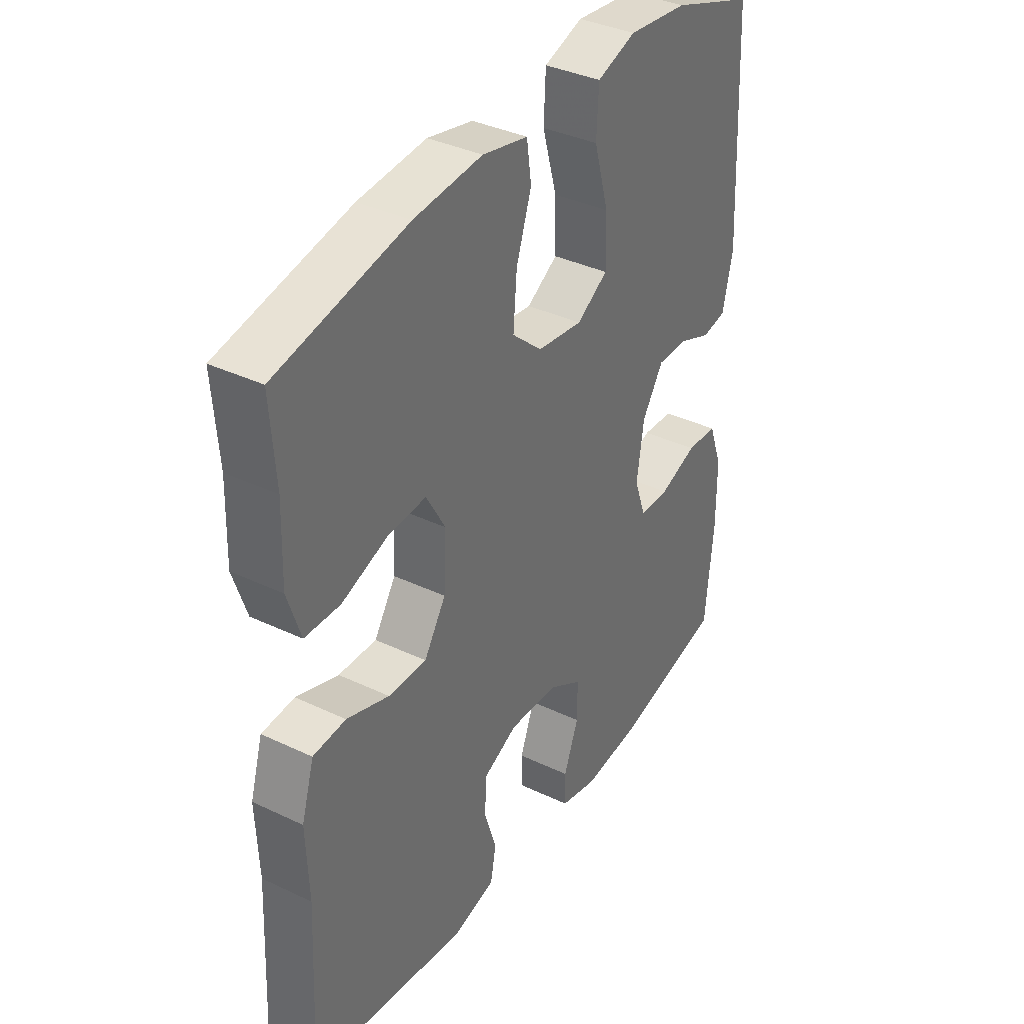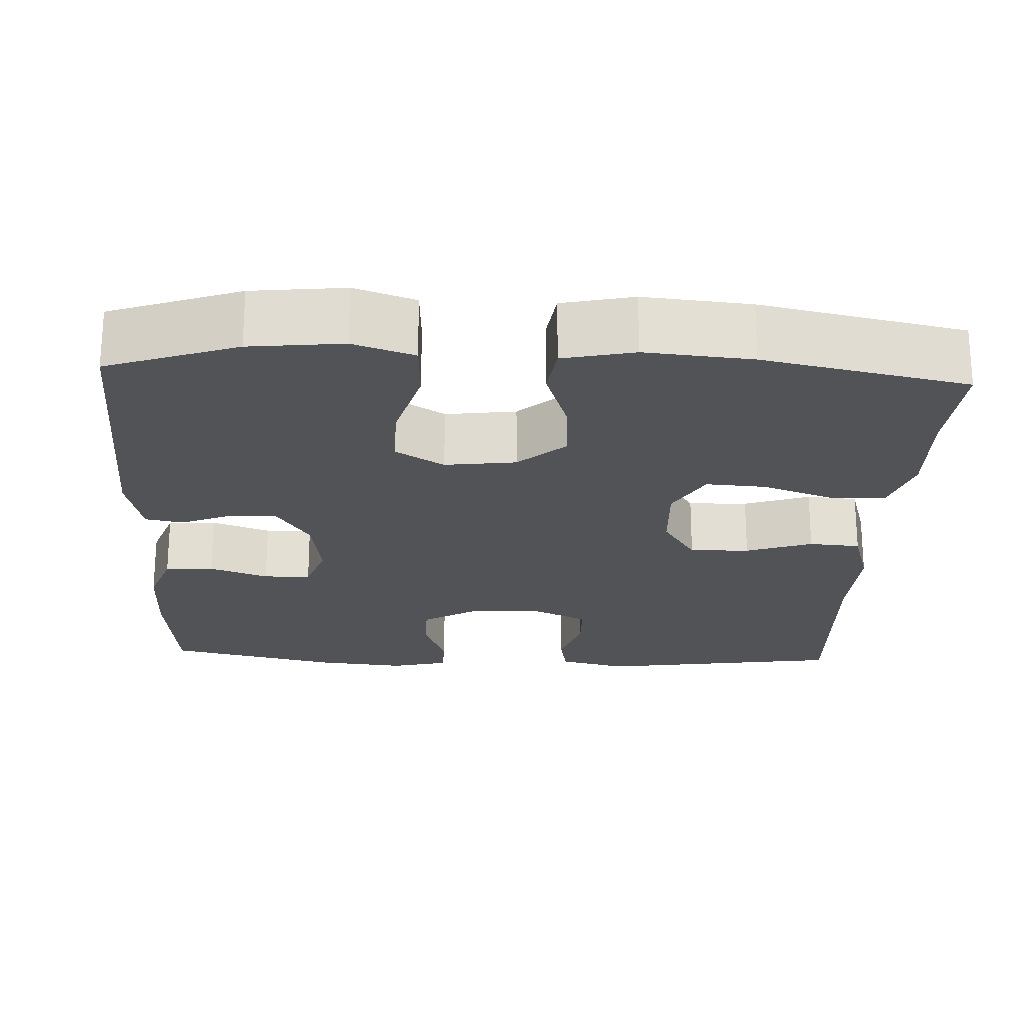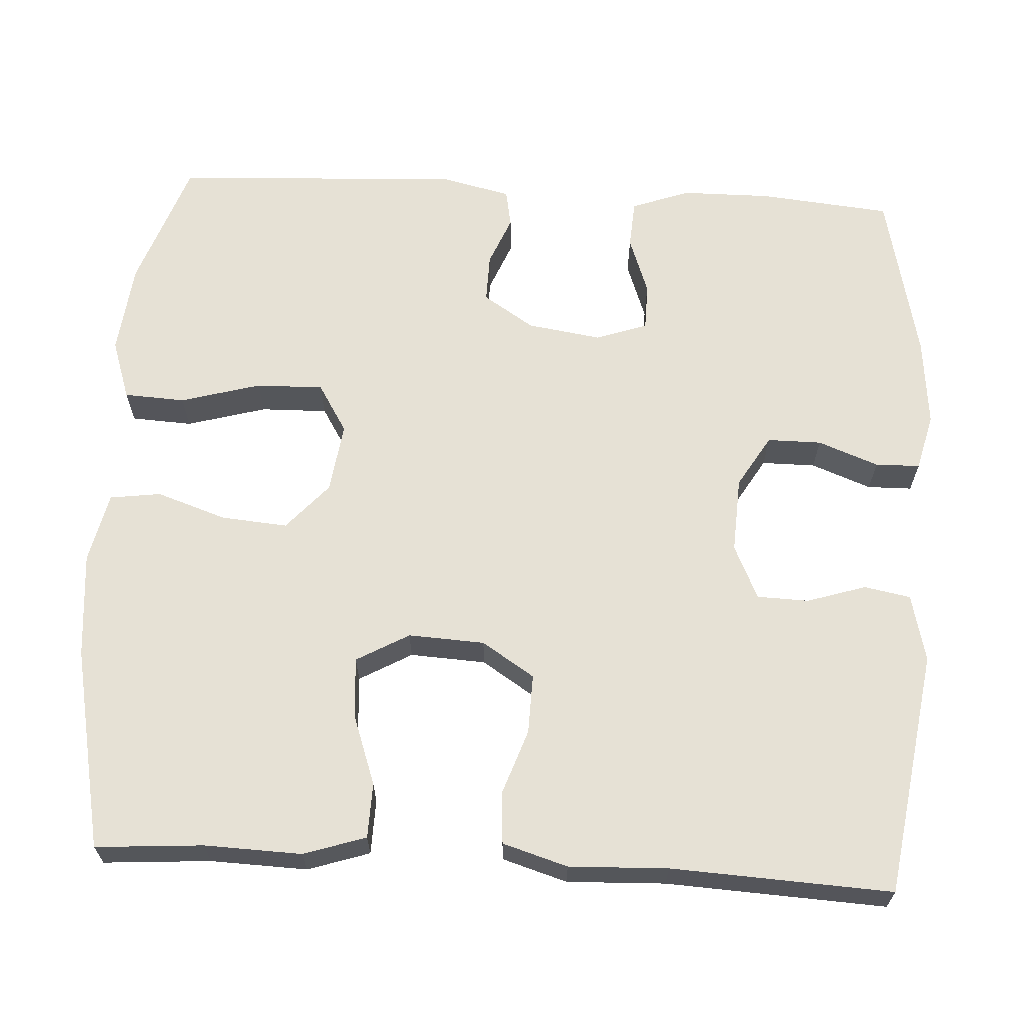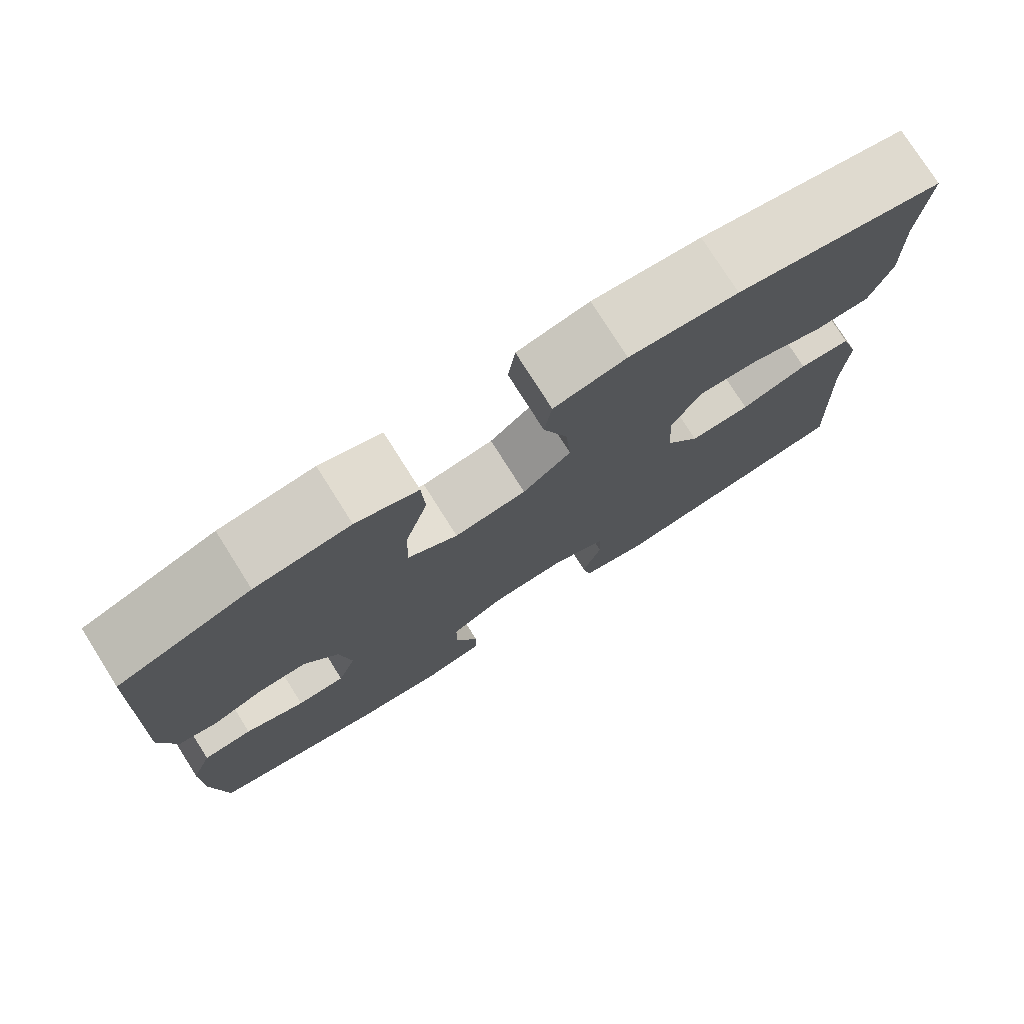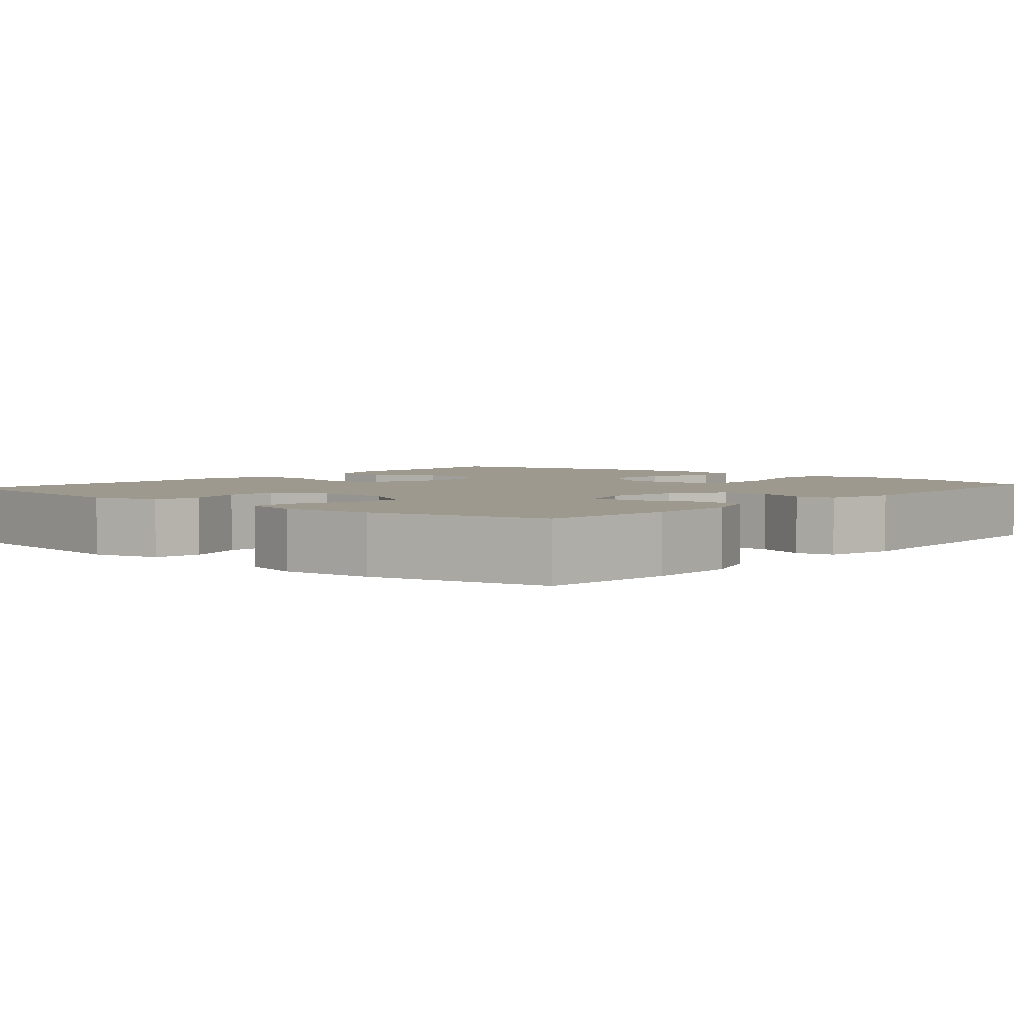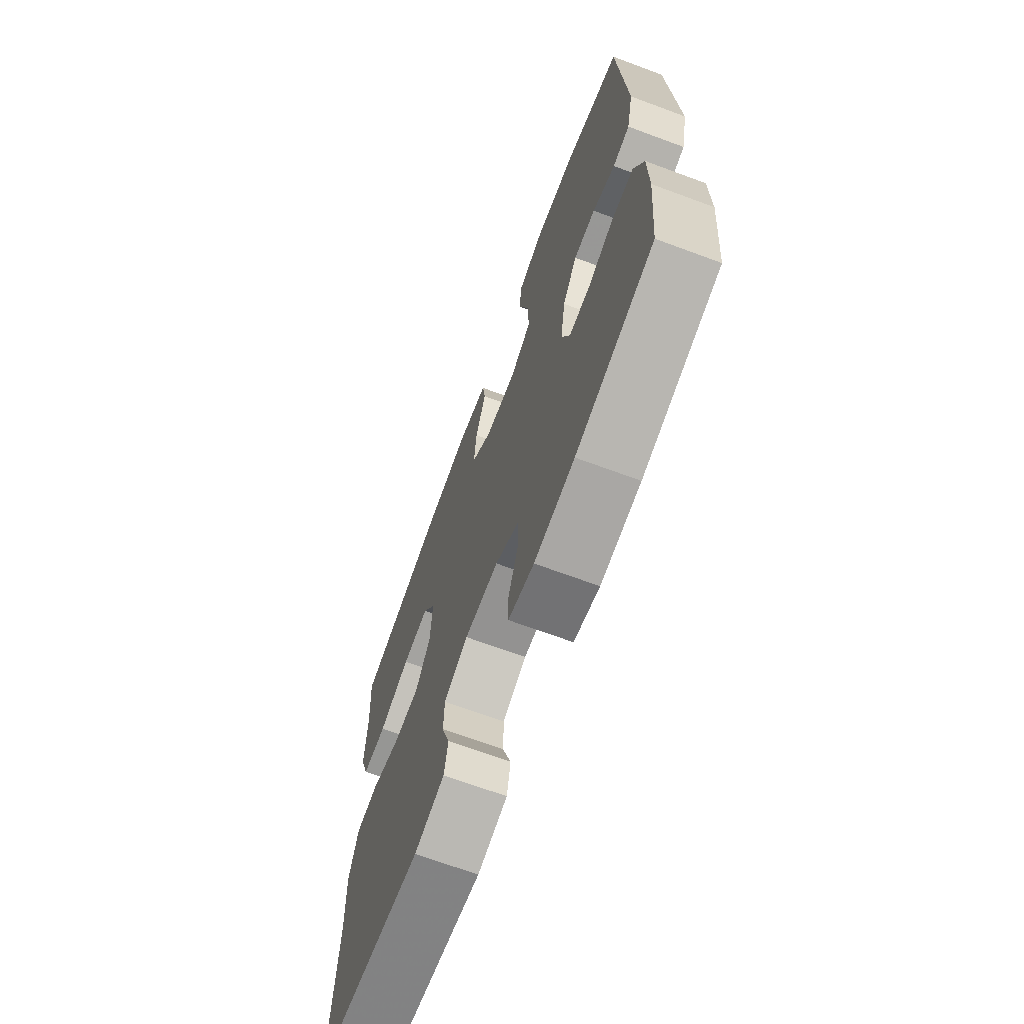
<metadata>
{"format":"obj","ext":"obj","renderer":"f3d","projection":"perspective","resolution":1024,"background":"white","views":[{"elev":37.1,"azim":121.5,"up":"+Z"},{"elev":-22.4,"azim":-2.7,"up":"+Y"},{"elev":64.8,"azim":93.3,"up":"+Y"},{"elev":77.2,"azim":-32.3,"up":"+Z"},{"elev":3.4,"azim":-139.2,"up":"+Y"},{"elev":-69.3,"azim":-110.3,"up":"+Z"}]}
</metadata>
<code>
v -0.5 0.07 0.5
v -0.335 0.07 0.558
v -0.217 0.07 0.571
v -0.14 0.07 0.545
v -0.136 0.07 0.467
v -0.165 0.07 0.365
v -0.167 0.07 0.279
v -0.105 0.07 0.241
v -0.015 0.07 0.253
v 0.045 0.07 0.306
v 0.038 0.07 0.391
v 0.008 0.07 0.48
v 0.017 0.07 0.545
v 0.107 0.07 0.565
v 0.242 0.07 0.553
v 0.5 0.07 0.5
v 0.49 0.07 0.363
v 0.494 0.07 0.239
v 0.468 0.07 0.16
v 0.398 0.07 0.158
v 0.308 0.07 0.19
v 0.231 0.07 0.195
v 0.193 0.07 0.128
v 0.198 0.07 0.031
v 0.241 0.07 -0.036
v 0.317 0.07 -0.034
v 0.401 0.07 -0.005
v 0.466 0.07 -0.01
v 0.491 0.07 -0.093
v 0.486 0.07 -0.219
v 0.5 0.07 -0.5
v 0.187 0.07 -0.547
v 0.101 0.07 -0.526
v 0.09 0.07 -0.467
v 0.114 0.07 -0.392
v 0.112 0.07 -0.326
v 0.043 0.07 -0.294
v -0.054 0.07 -0.299
v -0.121 0.07 -0.339
v -0.121 0.07 -0.408
v -0.092 0.07 -0.485
v -0.093 0.07 -0.542
v -0.166 0.07 -0.56
v -0.28 0.07 -0.549
v -0.5 0.07 -0.5
v -0.516 0.07 -0.332
v -0.515 0.07 -0.218
v -0.488 0.07 -0.143
v -0.426 0.07 -0.139
v -0.351 0.07 -0.166
v -0.291 0.07 -0.165
v -0.268 0.07 -0.099
v -0.282 0.07 -0.005
v -0.324 0.07 0.06
v -0.386 0.07 0.059
v -0.45 0.07 0.033
v -0.498 0.07 0.042
v -0.518 0.07 0.13
v -0.5 0 0.5
v -0.335 0 0.558
v -0.217 0 0.571
v -0.14 0 0.545
v -0.136 0 0.467
v -0.165 0 0.365
v -0.167 0 0.279
v -0.105 0 0.241
v -0.015 0 0.253
v 0.045 0 0.306
v 0.038 0 0.391
v 0.008 0 0.48
v 0.017 0 0.545
v 0.107 0 0.565
v 0.242 0 0.553
v 0.5 0 0.5
v 0.49 0 0.363
v 0.494 0 0.239
v 0.468 0 0.16
v 0.398 0 0.158
v 0.308 0 0.19
v 0.231 0 0.195
v 0.193 0 0.128
v 0.198 0 0.031
v 0.241 0 -0.036
v 0.317 0 -0.034
v 0.401 0 -0.005
v 0.466 0 -0.01
v 0.491 0 -0.093
v 0.486 0 -0.219
v 0.5 0 -0.5
v 0.187 0 -0.547
v 0.101 0 -0.526
v 0.09 0 -0.467
v 0.114 0 -0.392
v 0.112 0 -0.326
v 0.043 0 -0.294
v -0.054 0 -0.299
v -0.121 0 -0.339
v -0.121 0 -0.408
v -0.092 0 -0.485
v -0.093 0 -0.542
v -0.166 0 -0.56
v -0.28 0 -0.549
v -0.5 0 -0.5
v -0.516 0 -0.332
v -0.515 0 -0.218
v -0.488 0 -0.143
v -0.426 0 -0.139
v -0.351 0 -0.166
v -0.291 0 -0.165
v -0.268 0 -0.099
v -0.282 0 -0.005
v -0.324 0 0.06
v -0.386 0 0.059
v -0.45 0 0.033
v -0.498 0 0.042
v -0.518 0 0.13
f 55 56 57 58
f 54 55 58 1
f 53 54 1 2
f 52 53 2 3
f 47 48 49 50
f 47 50 51
f 46 47 51
f 45 46 51
f 44 45 51
f 43 44 51 52
f 40 41 42 43
f 39 40 43 52
f 32 33 34 35
f 30 31 32 35
f 30 35 36
f 29 30 36 37
f 26 27 28 29
f 25 26 29 37
f 18 19 20 21
f 17 18 21 22
f 16 17 22
f 15 16 22
f 14 15 22 23
f 11 12 13 14
f 10 11 14 23
f 3 4 5 6
f 3 6 7
f 52 3 7
f 38 39 52 7
f 24 25 37 38
f 24 38 7 8
f 9 10 23 24
f 8 9 24
f 116 115 114 113
f 59 116 113 112
f 60 59 112 111
f 61 60 111 110
f 108 107 106 105
f 109 108 105
f 109 105 104
f 109 104 103
f 109 103 102
f 110 109 102 101
f 101 100 99 98
f 110 101 98 97
f 93 92 91 90
f 93 90 89 88
f 94 93 88
f 95 94 88 87
f 87 86 85 84
f 95 87 84 83
f 79 78 77 76
f 80 79 76 75
f 80 75 74
f 80 74 73
f 81 80 73 72
f 72 71 70 69
f 81 72 69 68
f 64 63 62 61
f 65 64 61
f 65 61 110
f 65 110 97 96
f 96 95 83 82
f 66 65 96 82
f 82 81 68 67
f 82 67 66
f 1 59 60 2
f 2 60 61 3
f 3 61 62 4
f 4 62 63 5
f 5 63 64 6
f 6 64 65 7
f 7 65 66 8
f 8 66 67 9
f 9 67 68 10
f 10 68 69 11
f 11 69 70 12
f 12 70 71 13
f 13 71 72 14
f 14 72 73 15
f 15 73 74 16
f 16 74 75 17
f 17 75 76 18
f 18 76 77 19
f 19 77 78 20
f 20 78 79 21
f 21 79 80 22
f 22 80 81 23
f 23 81 82 24
f 24 82 83 25
f 25 83 84 26
f 26 84 85 27
f 27 85 86 28
f 28 86 87 29
f 29 87 88 30
f 30 88 89 31
f 31 89 90 32
f 32 90 91 33
f 33 91 92 34
f 34 92 93 35
f 35 93 94 36
f 36 94 95 37
f 37 95 96 38
f 38 96 97 39
f 39 97 98 40
f 40 98 99 41
f 41 99 100 42
f 42 100 101 43
f 43 101 102 44
f 44 102 103 45
f 45 103 104 46
f 46 104 105 47
f 47 105 106 48
f 48 106 107 49
f 49 107 108 50
f 50 108 109 51
f 51 109 110 52
f 52 110 111 53
f 53 111 112 54
f 54 112 113 55
f 55 113 114 56
f 56 114 115 57
f 57 115 116 58
f 58 116 59 1

</code>
